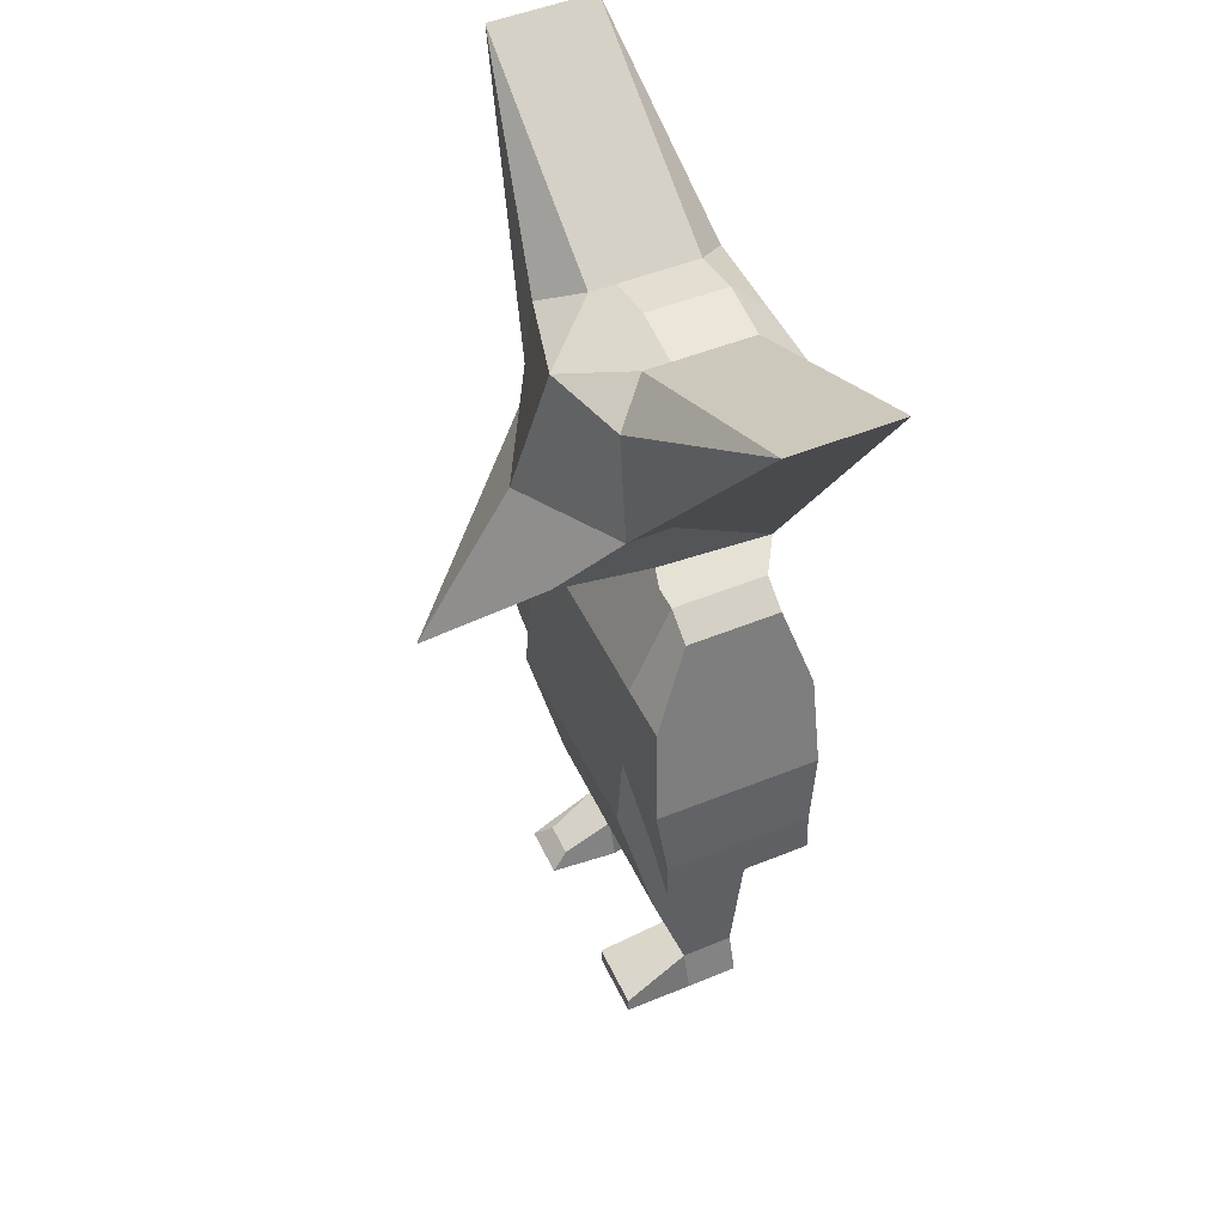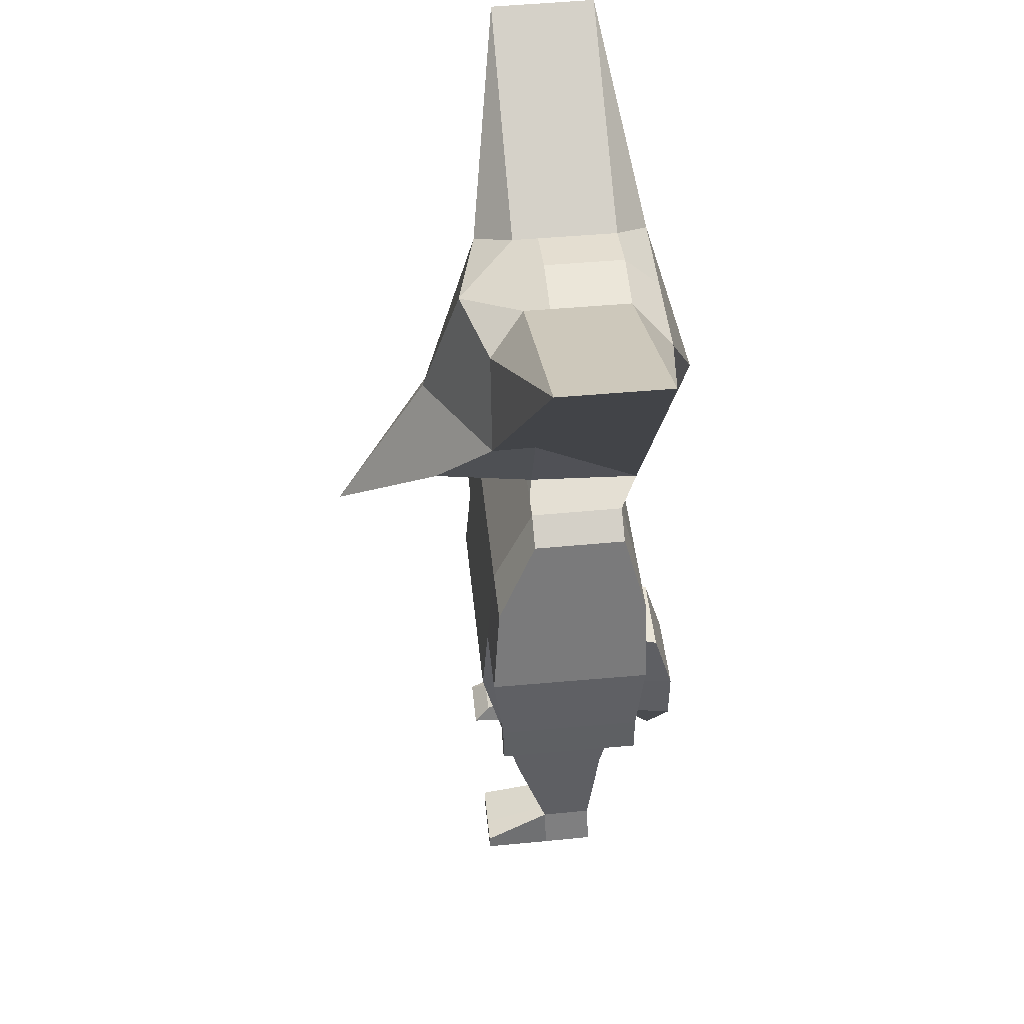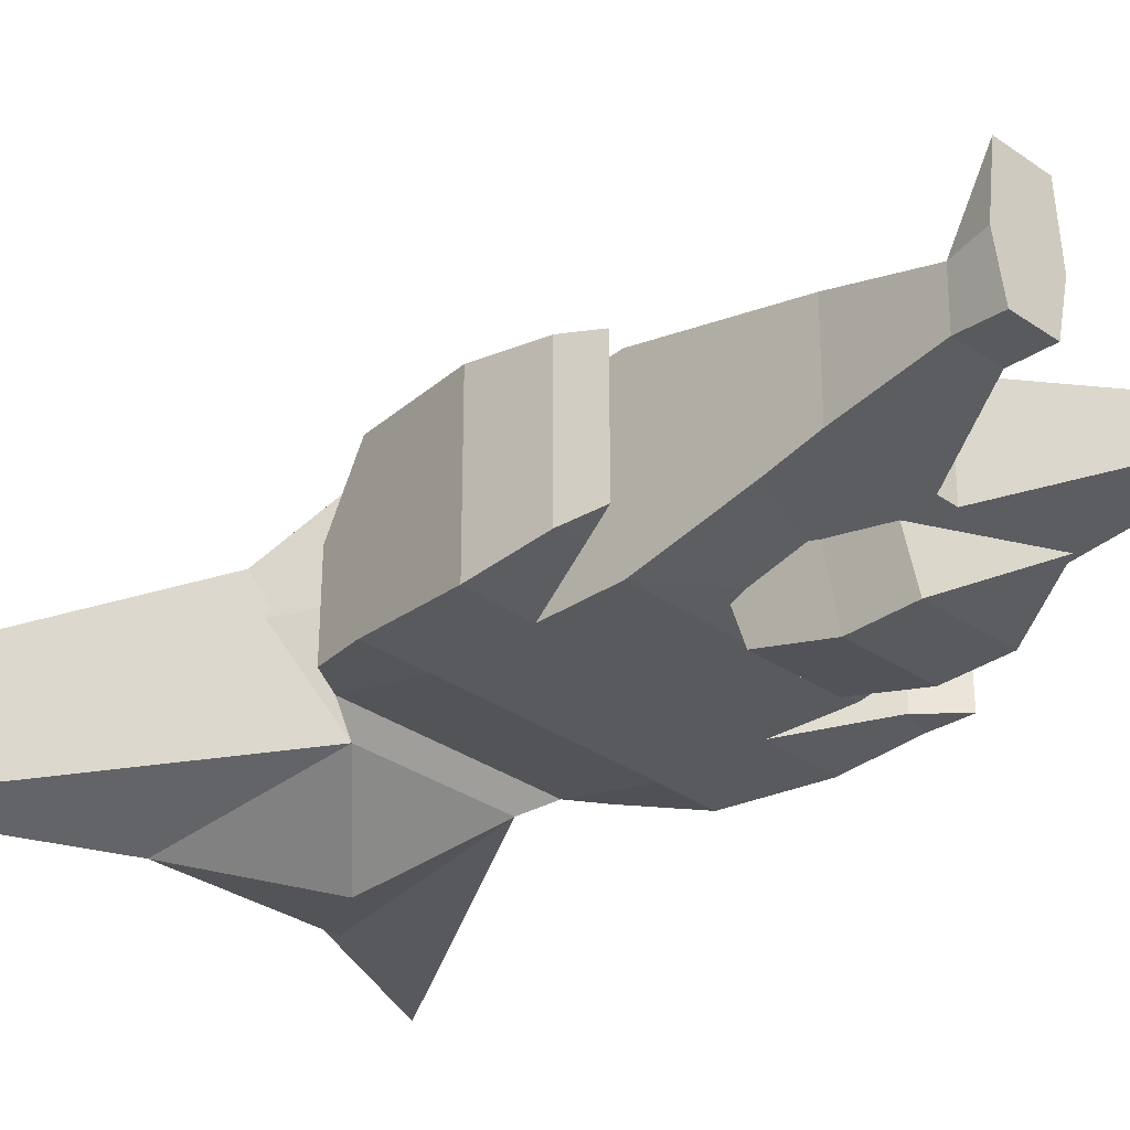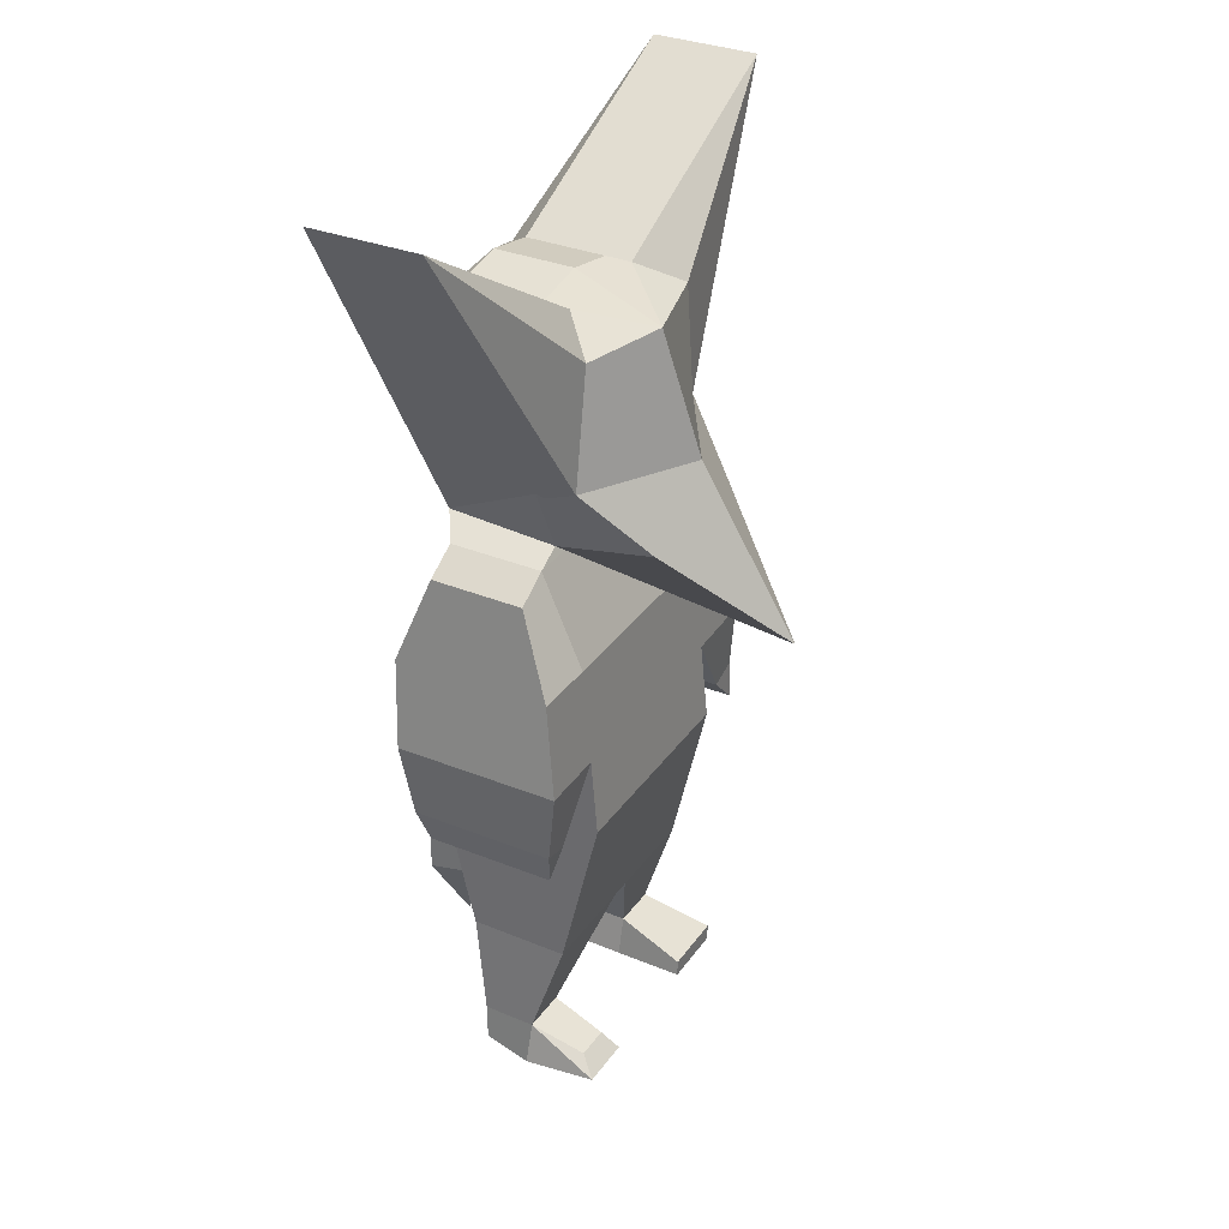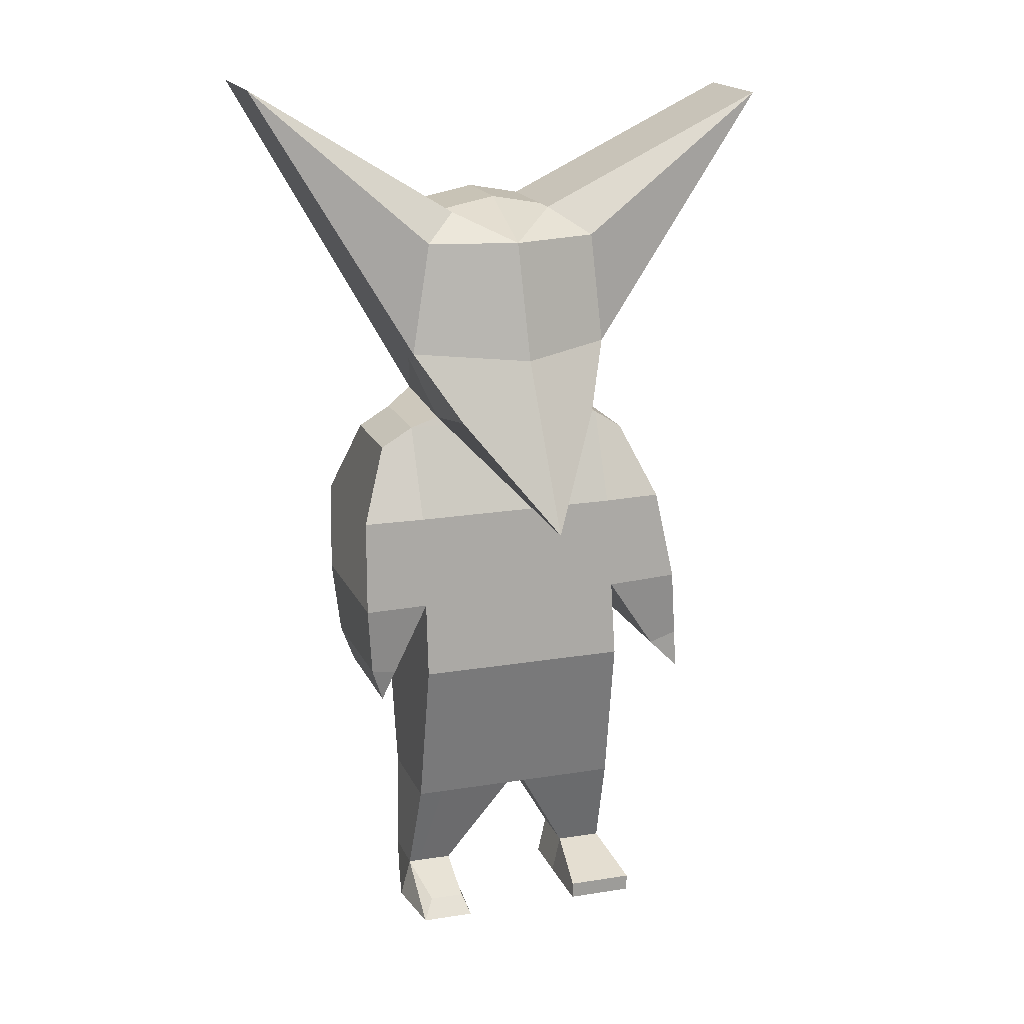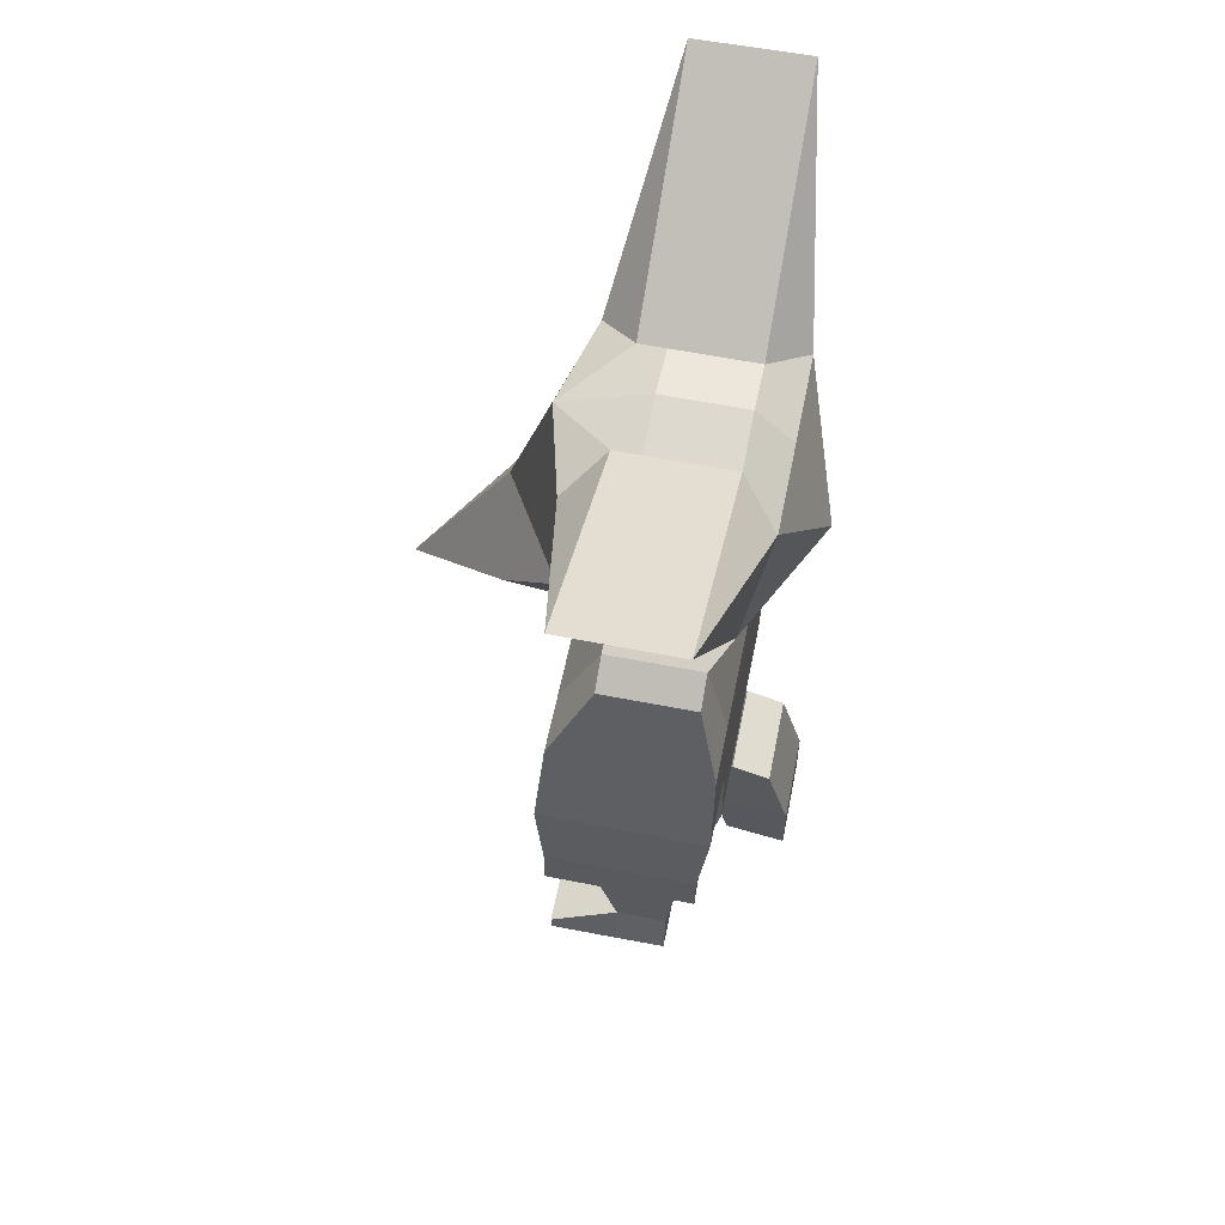
<metadata>
{"format":"obj","ext":"obj","renderer":"f3d","projection":"perspective","resolution":1024,"background":"white","views":[{"elev":48.4,"azim":65.5,"up":"+Y"},{"elev":47.7,"azim":84.1,"up":"+Y"},{"elev":-31.4,"azim":-45.2,"up":"+Z"},{"elev":32.9,"azim":-60.8,"up":"+Y"},{"elev":18.1,"azim":-18.5,"up":"+Y"},{"elev":60.2,"azim":101.4,"up":"+Y"}]}
</metadata>
<code>
o Cube
v -0.1913 0.2879 0.07213
v -0.1913 0.2897 -0.1266
v 0.2628 0.2841 0.07213
v 0.2388 0.9712 0.1231
v 0.2628 0.2859 -0.1264
v -0.1913 0.6179 0.1519
v -0.05517 0.5418 -0.1867
v 0.1178 0.5403 -0.1866
v 0.2512 0.616 0.1519
v -0.1913 1.158 0.04117
v 0.2388 1.159 -0.1489
v -0.05517 0.4359 -0.1614
v 0.1198 0.4333 -0.1613
v 0.2589 0.3962 0.09906
v -0.1913 0.3994 0.09906
v 0.2589 0.3872 -0.1504
v -0.1913 0.6186 -0.1975
v 0.2512 0.6167 -0.1974
v -0.1913 0.3904 -0.1506
v -0.0552 0.5663 -0.1979
v 0.1178 0.5641 -0.1977
v -0.0552 0.4147 -0.1678
v 0.1198 0.4111 -0.1677
v -0.05536 0.5406 -0.2736
v 0.1176 0.5384 -0.2734
v -0.05536 0.3889 -0.3172
v 0.1197 0.3854 -0.3171
v -0.05779 0.2885 -0.1972
v 0.1172 0.2849 -0.1971
v -0.05795 0.2628 -0.318
v 0.1171 0.2592 -0.3179
v 0.02831 0.1035 -0.2867
v 0.05915 0.2876 -0.1265
v 0.04588 0.968 -0.1923
v 0.05915 0.2858 0.07213
v 0.04588 0.9712 0.1231
v 0.05274 0.6169 0.1519
v 0.05274 0.6176 -0.1975
v 0.04588 1.159 -0.1489
v 0.04588 1.158 0.04117
v 0.05698 0.3976 0.09906
v 0.05698 0.3886 -0.1505
v 0.04021 0.5651 -0.1978
v 0.04134 0.4127 -0.1678
v 0.04118 0.387 -0.3171
v 0.01799 0.288 -0.1265
v 0.006906 0.9712 0.1231
v 0.01264 0.617 0.1519
v 0.006906 1.158 0.04117
v 0.01619 0.3979 0.09906
v 0.006906 0.968 -0.1923
v 0.01799 0.2862 0.07213
v 0.006906 1.159 -0.1489
v 0.01619 0.3889 -0.1505
v 0.01264 0.6177 -0.1975
v 0.02456 0.5411 -0.1866
v 0.0255 0.4347 -0.1613
v 0.02438 0.5396 -0.2735
v 0.02288 0.2868 -0.1971
v 0.02272 0.2611 -0.318
v -0.2026 0.08494 -0.1011
v -0.2026 0.08315 0.004956
v -0.1072 0.08319 -0.101
v 0.2694 0.07935 0.004956
v 0.2694 0.08115 -0.1009
v 0.175 0.08105 0.004956
v 0.175 0.08285 -0.101
v -0.1072 0.0814 0.004956
v -0.1993 0.003614 -0.1025
v -0.2241 0.001824 0.00358
v -0.1063 0.001866 -0.1024
v 0.2945 -0.001974 0.00358
v 0.2945 -0.000178 -0.1023
v 0.1576 -0.000271 0.00358
v 0.1576 0.001522 -0.1024
v -0.08293 7.3e-05 0.00358
v 0.1579 0.03368 0.1453
v 0.2948 0.03197 0.1453
v -0.107 0.03402 0.1105
v 0.1576 -0.001318 0.1447
v 0.2945 -0.003021 0.1447
v -0.2053 0.000777 0.1447
v -0.09519 -0.000974 0.1447
v -0.1913 0.7768 0.139
v 0.2456 0.7747 -0.1951
v 0.2456 0.7757 0.139
v 0.04966 0.7762 0.139
v 0.04966 0.7752 -0.1952
v 0.01006 0.7753 -0.1952
v 0.01006 0.7763 0.139
v -0.1913 0.9712 0.1231
v -0.1913 1.159 -0.1489
v 0.2388 1.158 0.04117
v 0.2388 0.968 -0.1923
v -0.1913 0.968 -0.1923
v -0.2584 1.118 0.04117
v -0.3241 0.7743 -0.1952
v 0.298 1.12 -0.1489
v 0.298 1.119 0.04115
v 0.3573 0.9704 -0.1923
v 0.3573 0.9736 0.1231
v 0.3949 0.7812 -0.1951
v 0.3949 0.7822 0.1389
v -0.2584 1.119 -0.1489
v -0.3198 0.9695 -0.1923
v 0.353 0.614 -0.176
v 0.353 0.6149 0.1207
v 0.4115 0.633 -0.176
v 0.4115 0.6339 0.1206
v 0.416 0.5495 -0.1759
v 0.416 0.5505 0.1208
v -0.3241 0.7754 0.139
v -0.3198 0.9727 0.1231
v -0.09603 1.627 -0.1676
v -0.1315 1.19 -0.1874
v 0.12 1.627 -0.1676
v 0.1779 1.19 -0.1874
v -0.09603 1.627 0.0485
v -0.1315 1.213 0.2355
v 0.12 1.627 0.0485
v 0.1562 1.213 0.2355
v -0.1913 0.7757 -0.1952
v -0.2599 0.6189 0.1176
v -0.2599 0.618 -0.173
v -0.3109 0.6259 0.1176
v -0.3109 0.625 -0.173
v -0.2858 0.5524 0.1031
v -0.2858 0.5516 -0.1581
v -0.1694 1.575 0.1219
v -0.1694 1.575 -0.2409
v 0.1934 1.575 -0.2409
v 0.1934 1.575 0.1219
v 0.012 1.575 0.1684
v 0.012 1.648 -0.1676
v 0.012 1.19 -0.1874
v 0.012 1.575 -0.2409
v 0.012 1.016 0.4438
v -0.1298 1.175 0.03347
v 0.1521 1.175 0.03347
v -0.09603 1.627 -0.004145
v 0.12 1.627 -0.004145
v 0.012 1.648 -0.004145
v 0.012 1.175 0.03347
v 0.5965 1.854 0.0485
v 0.5965 1.854 -0.004145
v 0.5965 1.854 -0.1676
v -0.2066 1.342 0.1219
v 0.2203 1.342 0.1219
v 0.012 1.34 0.2493
v 0.012 1.342 -0.319
v -0.2066 1.342 0.03347
v 0.2191 1.342 0.03347
v -0.1391 0.2893 -0.1266
v -0.1419 0.9712 0.1231
v -0.1405 0.6177 0.1519
v -0.1419 1.158 0.04117
v -0.1396 0.399 0.09906
v -0.1419 0.968 -0.1923
v -0.1391 0.2875 0.07213
v -0.1405 0.6184 -0.1975
v -0.1419 1.159 -0.1489
v -0.1396 0.39 -0.1505
v -0.03528 0.5417 -0.1867
v -0.03505 0.4356 -0.1614
v -0.03531 0.5661 -0.1978
v -0.03507 0.4142 -0.1678
v -0.03546 0.5404 -0.2735
v -0.03523 0.3885 -0.3172
v -0.03767 0.2881 -0.1972
v -0.03782 0.2624 -0.318
v -0.1788 0.0845 -0.1011
v -0.1788 0.08271 0.004956
v -0.1795 0.003178 -0.1025
v -0.1795 0.001387 0.00358
v -0.1792 0.03533 0.1105
v -0.1795 0.00034 0.1447
v -0.1411 0.7767 0.139
v -0.1411 0.7756 -0.1952
v 0.1888 0.968 -0.1923
v 0.2101 0.2846 0.07213
v 0.1998 0.6169 -0.1974
v 0.1888 1.159 -0.1489
v 0.2066 0.3876 -0.1504
v 0.09772 0.5405 -0.1866
v 0.09953 0.4336 -0.1613
v 0.09769 0.5644 -0.1978
v 0.0995 0.4115 -0.1677
v 0.09753 0.5387 -0.2735
v 0.09934 0.3858 -0.3171
v 0.09691 0.2853 -0.1971
v 0.09675 0.2596 -0.3179
v 0.2101 0.2864 -0.1264
v 0.1888 0.9712 0.1231
v 0.1998 0.6162 0.1519
v 0.1888 1.158 0.04117
v 0.2066 0.3965 0.09906
v 0.245 0.07979 0.004956
v 0.245 0.08159 -0.101
v 0.2443 -0.001533 0.00358
v 0.2443 0.000262 -0.1023
v 0.2446 0.03241 0.1453
v 0.2443 -0.00258 0.1447
v 0.1949 0.7758 0.139
v 0.1949 0.7748 -0.1951
v -0.5264 1.897 0.0485
v -0.5291 1.897 -0.1676
f 204 179 94 85
f 11 93 99 98
f 180 35 66 197
f 84 91 113 112
f 157 155 6 15
f 16 18 9 14
f 164 12 22 166
f 15 6 17 19
f 193 4 93 195
f 158 95 92 161
f 1 15 19 2
f 192 183 16 5
f 5 16 14 3
f 159 157 15 1
f 163 7 17 160
f 7 12 19 17
f 13 8 18 16
f 185 13 16 183
f 21 23 27 25
f 12 7 20 22
f 8 13 23 21
f 184 8 21 186
f 189 188 25 27
f 186 21 25 188
f 22 26 30 28
f 22 20 24 26
f 169 28 32
f 189 27 31 191
f 166 22 28 169
f 27 23 29 31
f 60 191 31 32 30 170
f 187 44 59 190
f 190 59 32
f 57 42 54
f 184 56 38 181
f 180 196 41 35
f 46 54 42 33
f 179 34 39 182
f 47 36 40 49
f 185 57 44 187
f 196 194 37 41
f 46 33 35 52
f 203 193 36 87
f 89 51 34 88
f 178 158 51 89
f 35 33 67 66
f 154 47 49 156
f 153 162 54 46
f 164 57 54 162
f 163 56 43 165
f 168 167 58 45
f 165 43 58 167
f 168 45 60 170
f 56 55 38
f 35 41 50 52
f 34 51 53 39
f 41 37 48 50
f 87 36 47 90
f 171 63 71 173
f 175 82 176
f 159 1 62 172
f 192 5 65 198
f 153 46 63 171
f 46 52 68 63
f 1 2 61 62
f 5 3 64 65
f 200 73 72 199
f 173 71 76 174
f 199 72 81 202
f 198 65 73 200
f 65 64 72 73
f 62 61 69 70
f 63 68 76 71
f 66 67 75 74
f 201 77 80 202
f 172 62 175
f 66 74 80 77
f 174 76 83 176
f 76 68 79 83
f 72 64 78 81
f 197 66 77 201
f 31 29 32
f 30 32 28
f 37 87 90 48
f 160 178 89 55
f 55 89 88 38
f 194 203 87 37
f 155 177 84 6
f 18 85 86 9
f 181 204 85 18
f 6 84 122 17
f 100 98 99 101 103 102
f 4 86 103 101
f 94 11 98 100
f 103 86 107 109
f 85 94 100 102
f 93 4 101 99
f 10 92 104 96
f 92 95 105 104
f 97 122 124 126
f 109 107 111
f 86 85 106 107
f 85 102 108 106
f 102 103 109 108
f 113 96 104 105 97 112
f 107 106 110 111
f 106 108 110
f 108 109 111 110
f 95 122 97 105
f 91 10 96 113
f 138 151 115
f 149 133 129 147
f 143 139 121 137
f 126 124 128
f 84 112 125 123
f 112 97 126 125
f 122 84 123 124
f 123 125 127
f 125 126 128 127
f 124 123 127 128
f 134 116 131 136
f 133 118 129
f 152 139 117
f 140 118 133 142
f 141 116 134 142
f 120 133 132
f 114 134 136 130
f 138 143 137 119
f 84 177 154 91
f 148 132 133 149
f 120 141 142 133
f 114 140 142 134
f 141 120 144 145
f 131 116 146
f 116 141 145 146
f 120 132 144
f 148 121 139 152
f 119 147 151 138
f 121 148 149 137
f 137 149 147 119
f 48 90 177 155
f 17 122 178 160
f 70 174 176 82
f 68 172 175 79
f 79 175 176 83
f 69 173 174 70
f 2 153 171 61
f 52 159 172 68
f 61 171 173 69
f 26 168 170 30
f 20 165 167 24
f 26 24 167 168
f 7 163 165 20
f 12 164 162 19
f 2 19 162 153
f 91 154 156 10
f 122 95 158 178
f 44 166 169 59
f 59 169 32
f 56 163 160 55
f 52 50 157 159
f 51 158 161 53
f 57 164 166 44
f 50 48 155 157
f 90 47 154 177
f 38 88 204 181
f 9 86 203 194
f 64 197 201 78
f 78 201 202 81
f 67 198 200 75
f 74 199 202 80
f 75 200 199 74
f 33 192 198 67
f 86 4 193 203
f 14 9 194 196
f 13 185 187 23
f 94 179 182 11
f 3 14 196 180
f 8 184 181 18
f 29 190 32
f 23 187 190 29
f 45 189 191 60
f 43 186 188 58
f 45 58 188 189
f 56 184 186 43
f 57 185 183 42
f 33 42 183 192
f 36 193 195 40
f 3 180 197 64
f 88 34 179 204
f 129 118 205
f 117 150 131
f 70 82 62
f 82 175 62
f 117 131 146
f 131 150 136
f 132 148 144
f 118 114 206 205
f 114 130 206
f 147 129 205
f 115 206 130
f 147 205 206 115 151
f 146 144 148 152 117
f 40 195 139 143
f 117 139 195 93 11
f 11 182 39 135 117
f 39 92 115 135
f 138 115 92 10
f 117 135 150
f 115 130 150
f 135 115 150
f 136 150 130
f 143 138 10 156 49 40

</code>
